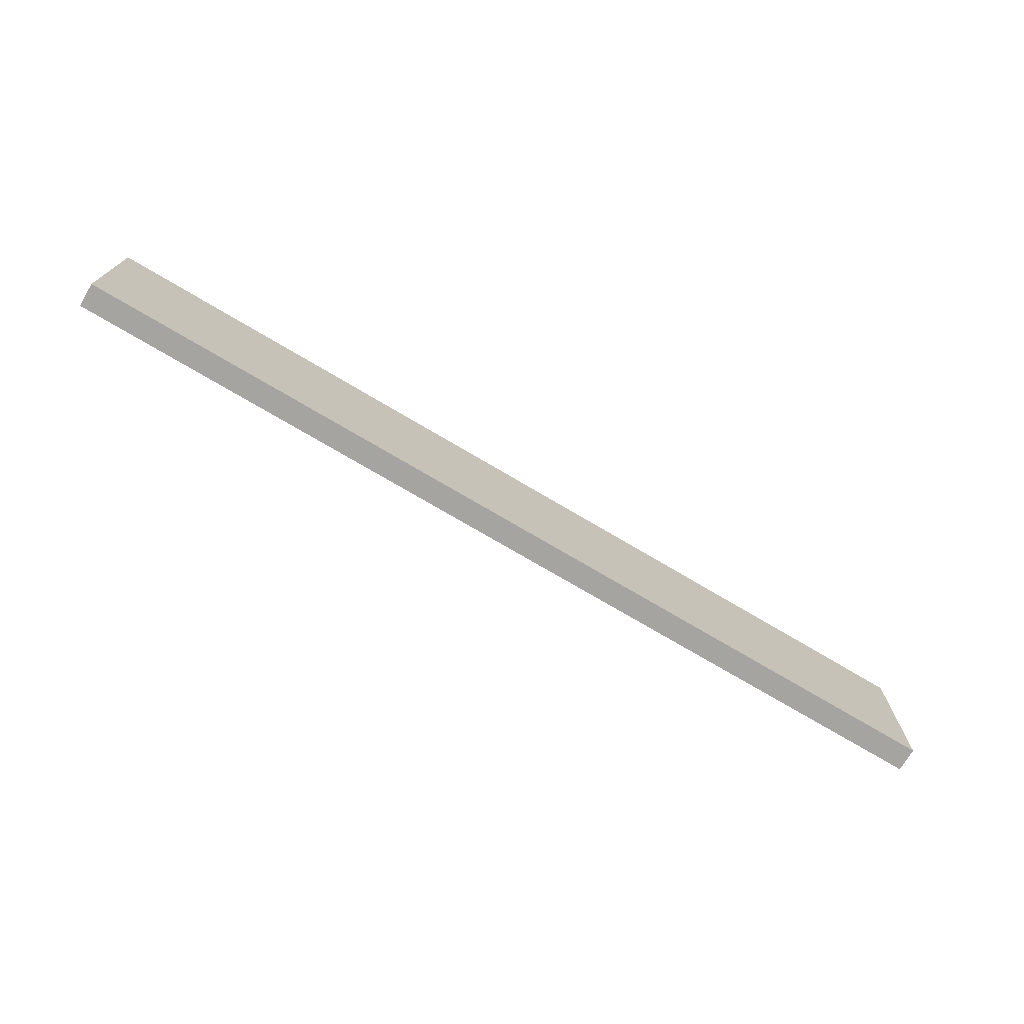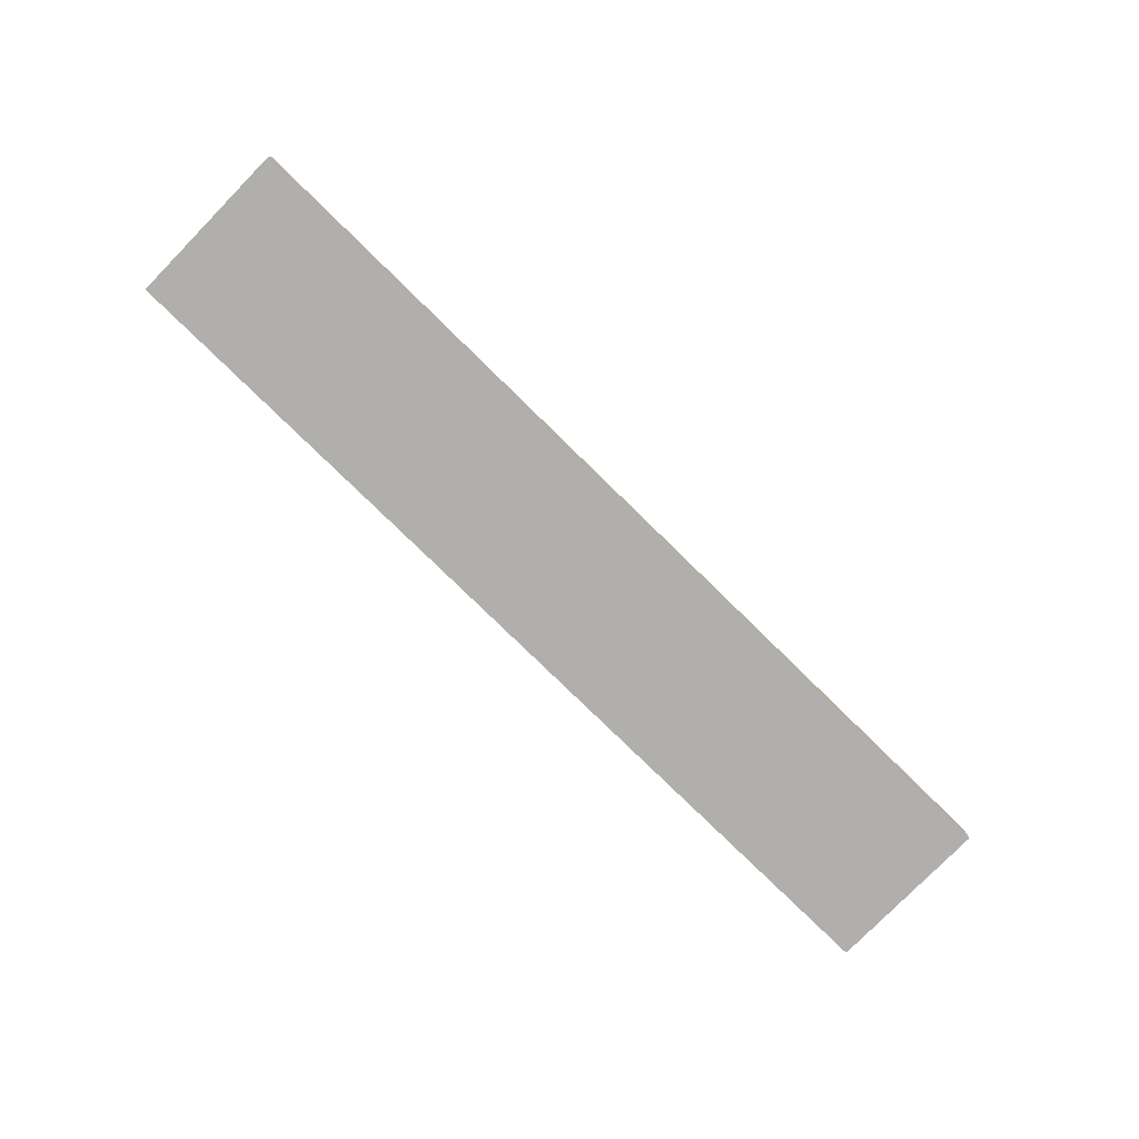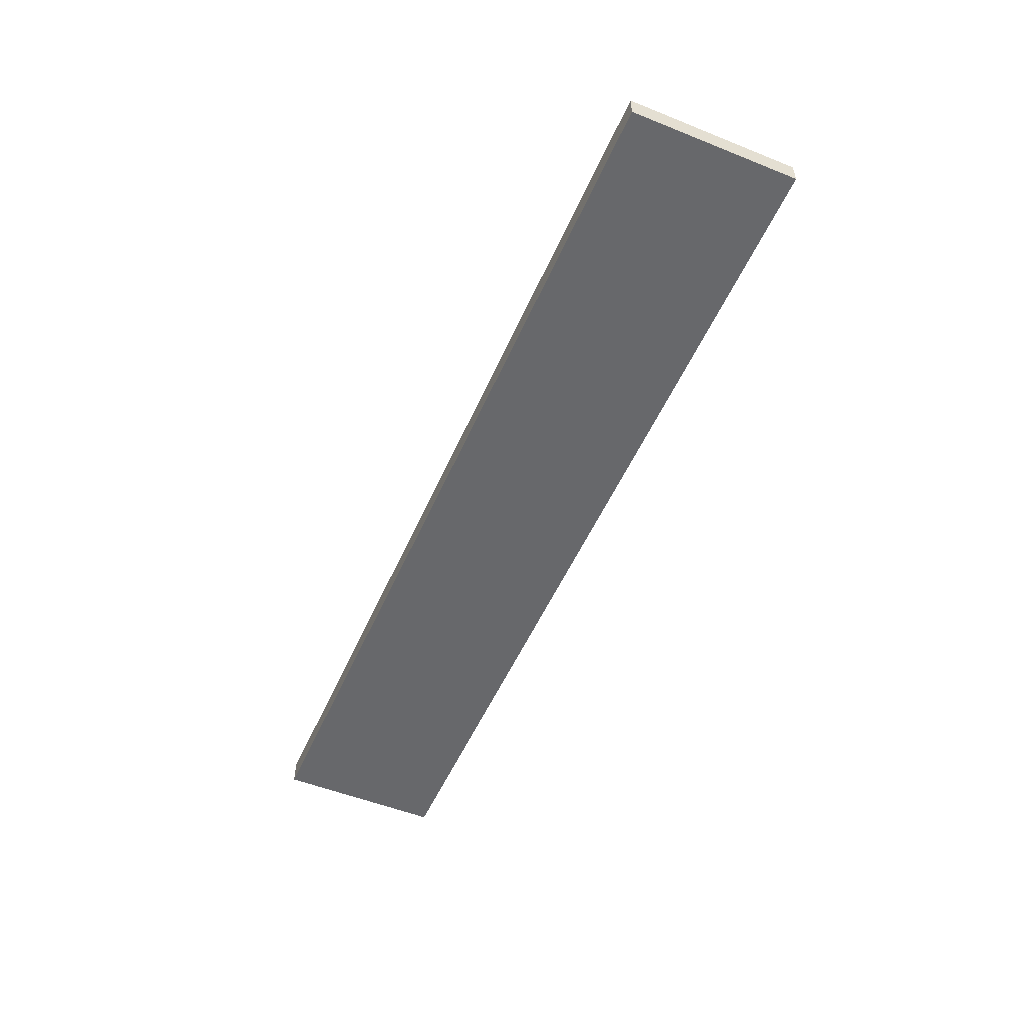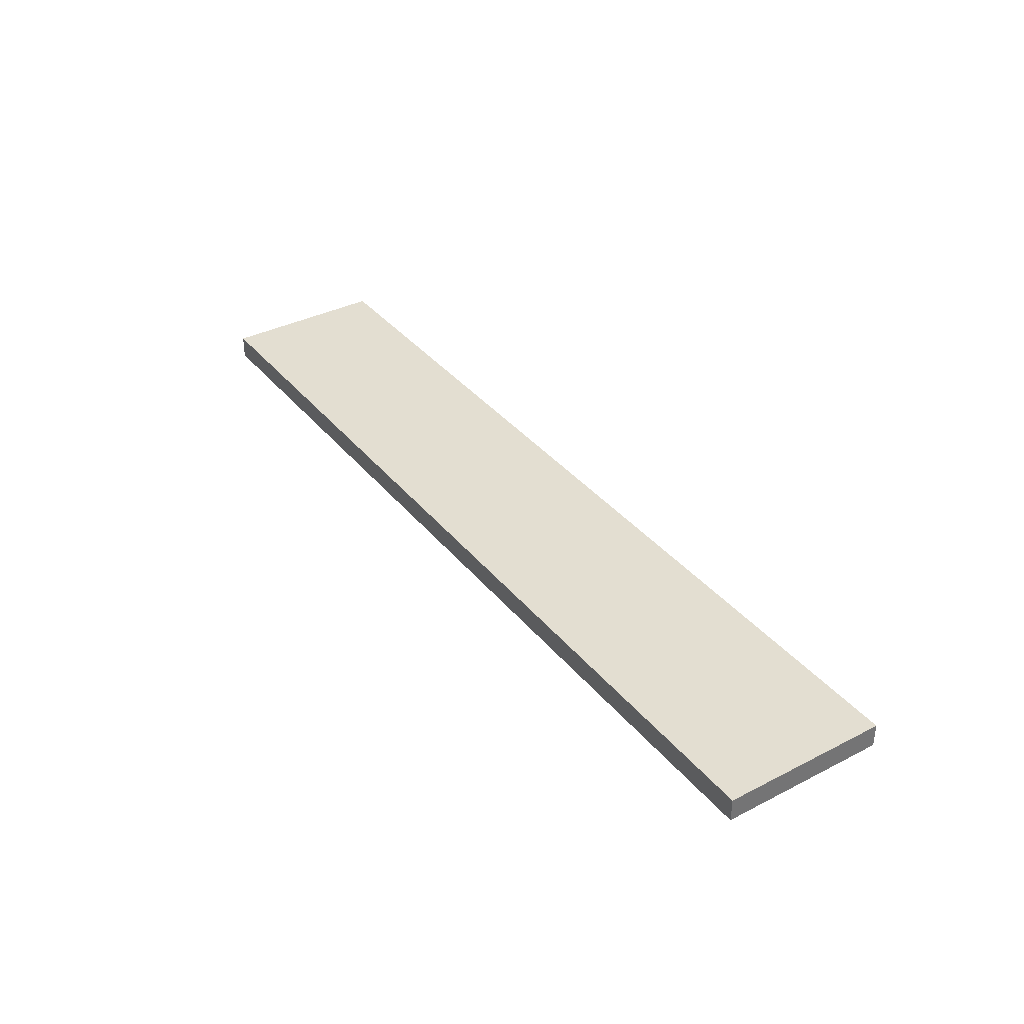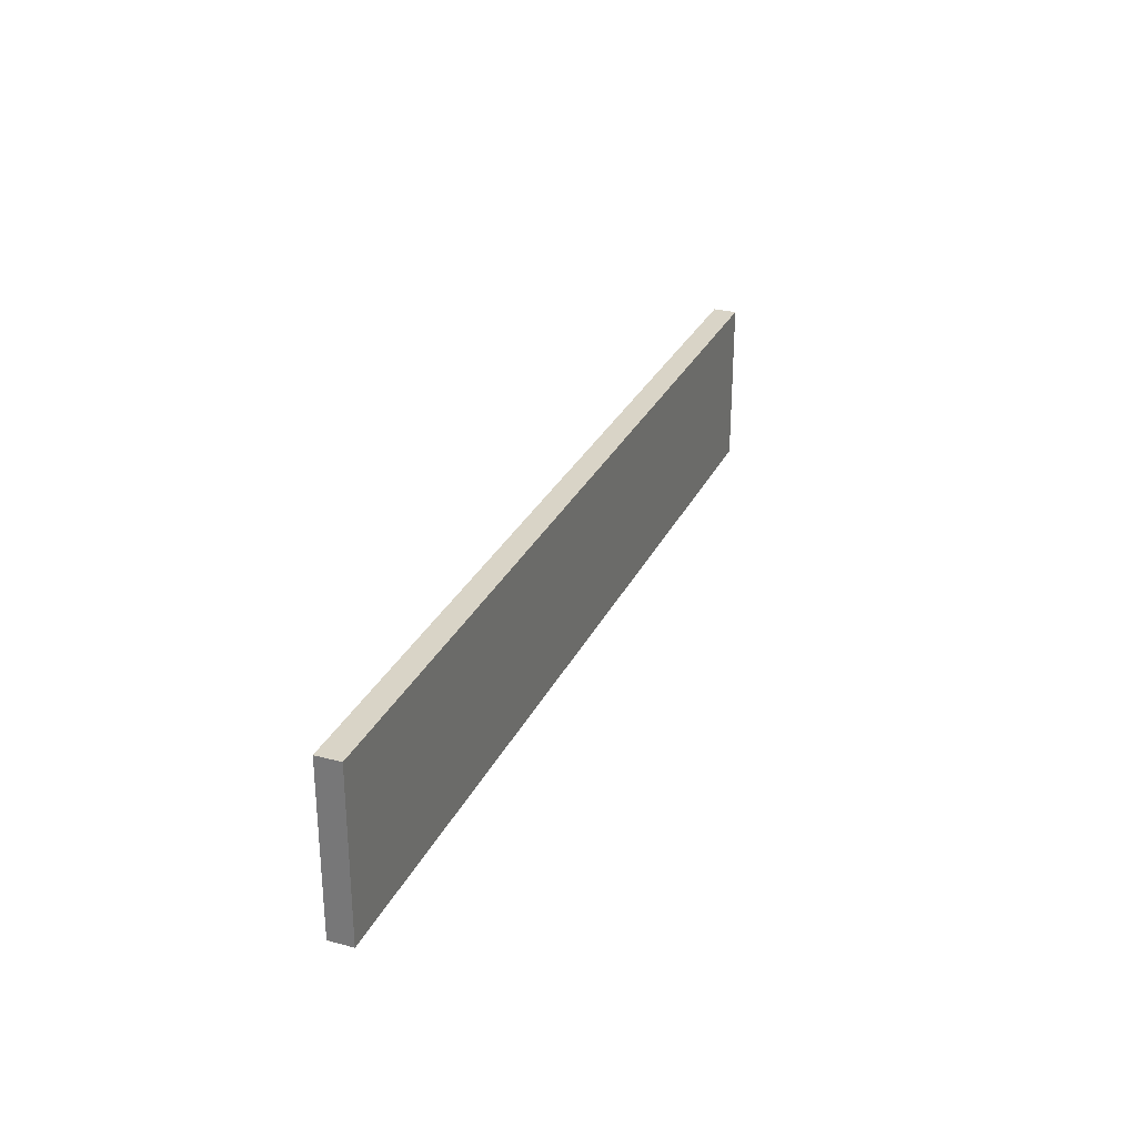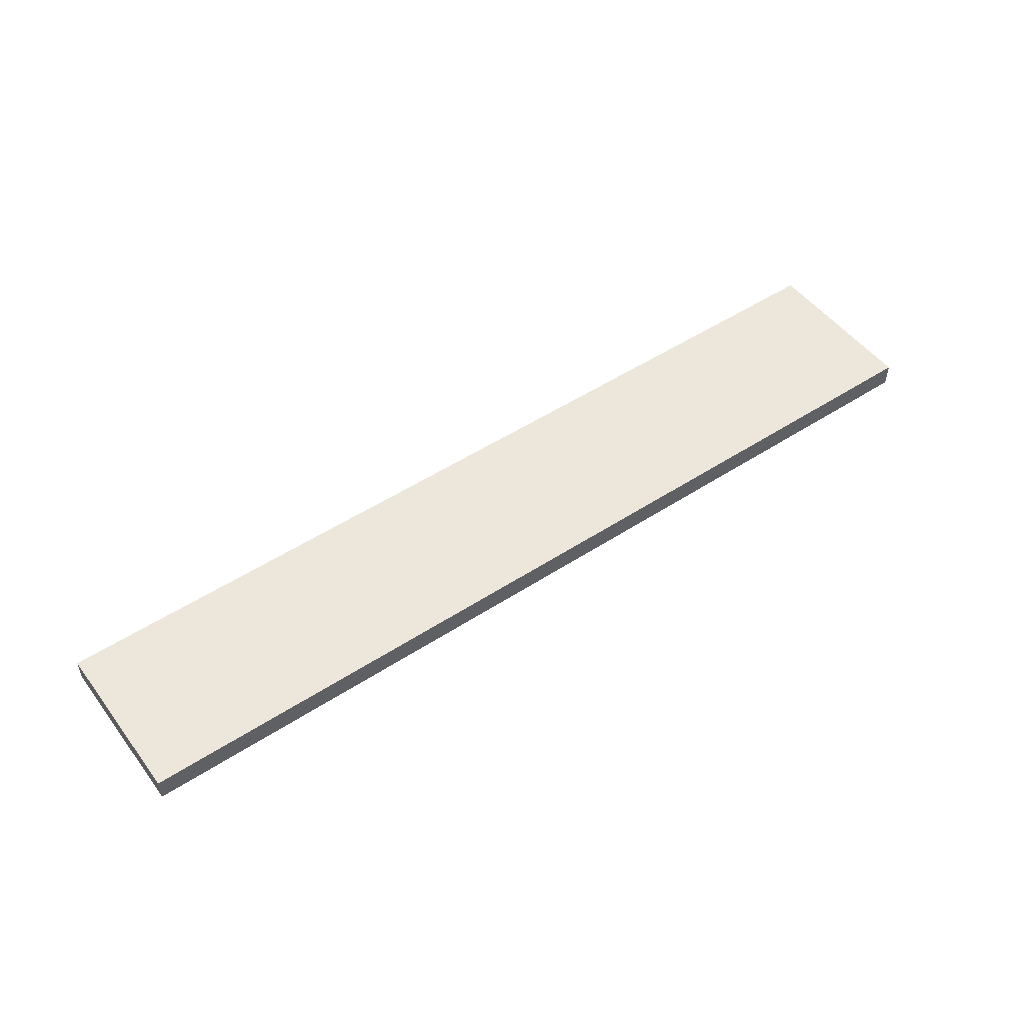
<metadata>
{"format":"obj","ext":"obj","renderer":"f3d","projection":"perspective","resolution":1024,"background":"white","views":[{"elev":-73.4,"azim":-30.7,"up":"+Z"},{"elev":-78.3,"azim":-44.4,"up":"+Y"},{"elev":-52.5,"azim":66.7,"up":"+Y"},{"elev":36.3,"azim":-123.7,"up":"+Y"},{"elev":28.7,"azim":111.5,"up":"+Z"},{"elev":50.3,"azim":144.4,"up":"+Y"}]}
</metadata>
<code>
v -1760 864 352
v -1760 856 296
v -1760 864 296
v -1760 856 352
v -2072 856 352
v -2072 864 296
v -2072 856 296
v -2072 864 352
v -1848 864 352
v -1848 856 352
v -1848 856 296
v -1848 864 296
f 1 2 3
f 1 4 2
f 5 6 7
f 5 8 6
f 9 4 1
f 9 10 4
f 5 9 8
f 5 10 9
f 11 3 2
f 11 12 3
f 6 11 7
f 6 12 11
f 12 1 3
f 12 9 1
f 8 12 6
f 8 9 12
f 4 11 2
f 4 10 11
f 11 5 7
f 11 10 5

</code>
